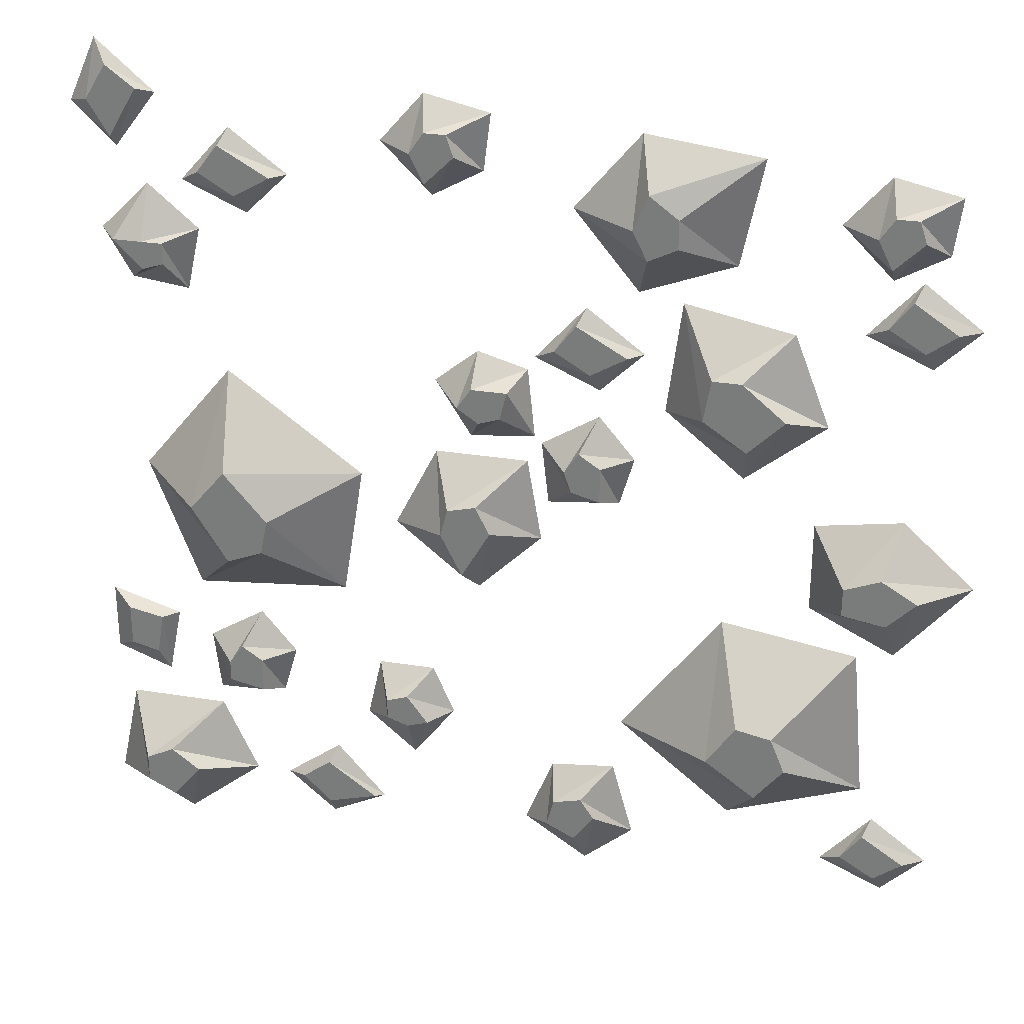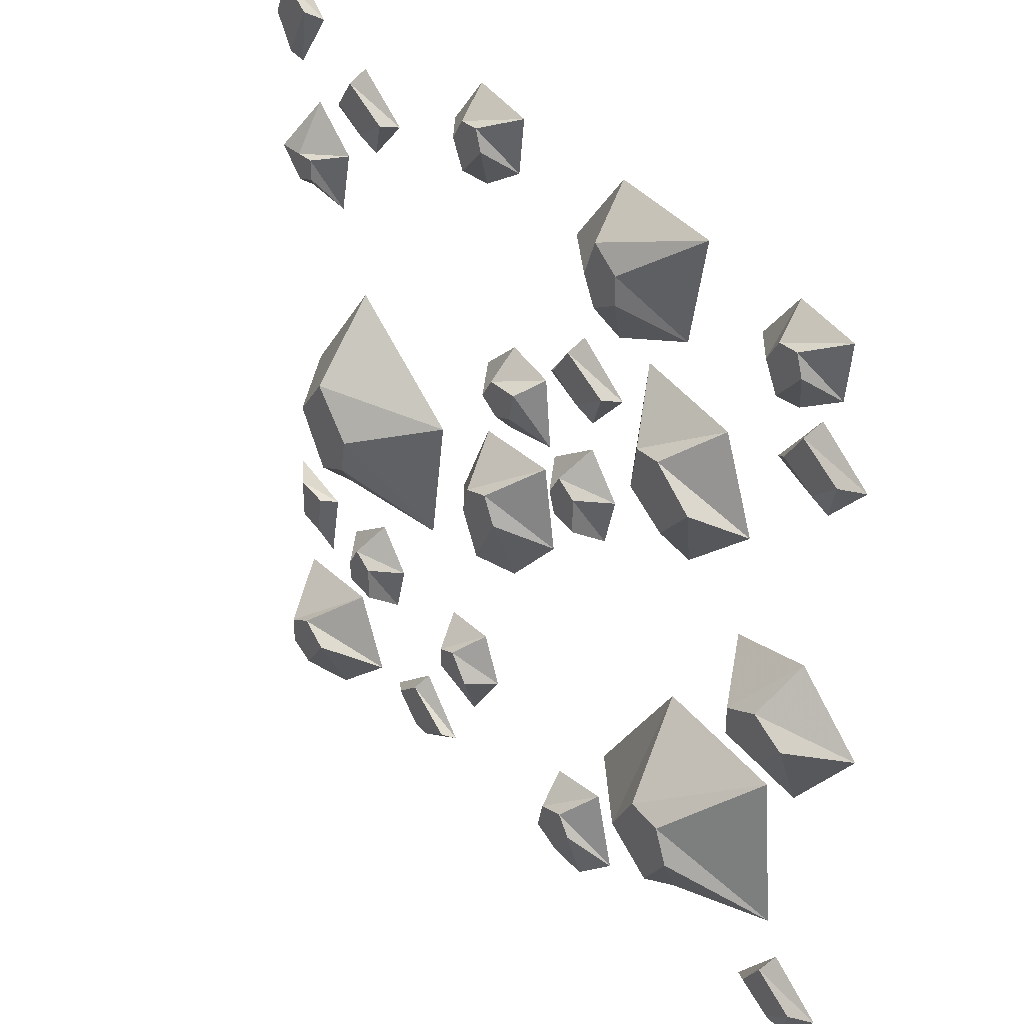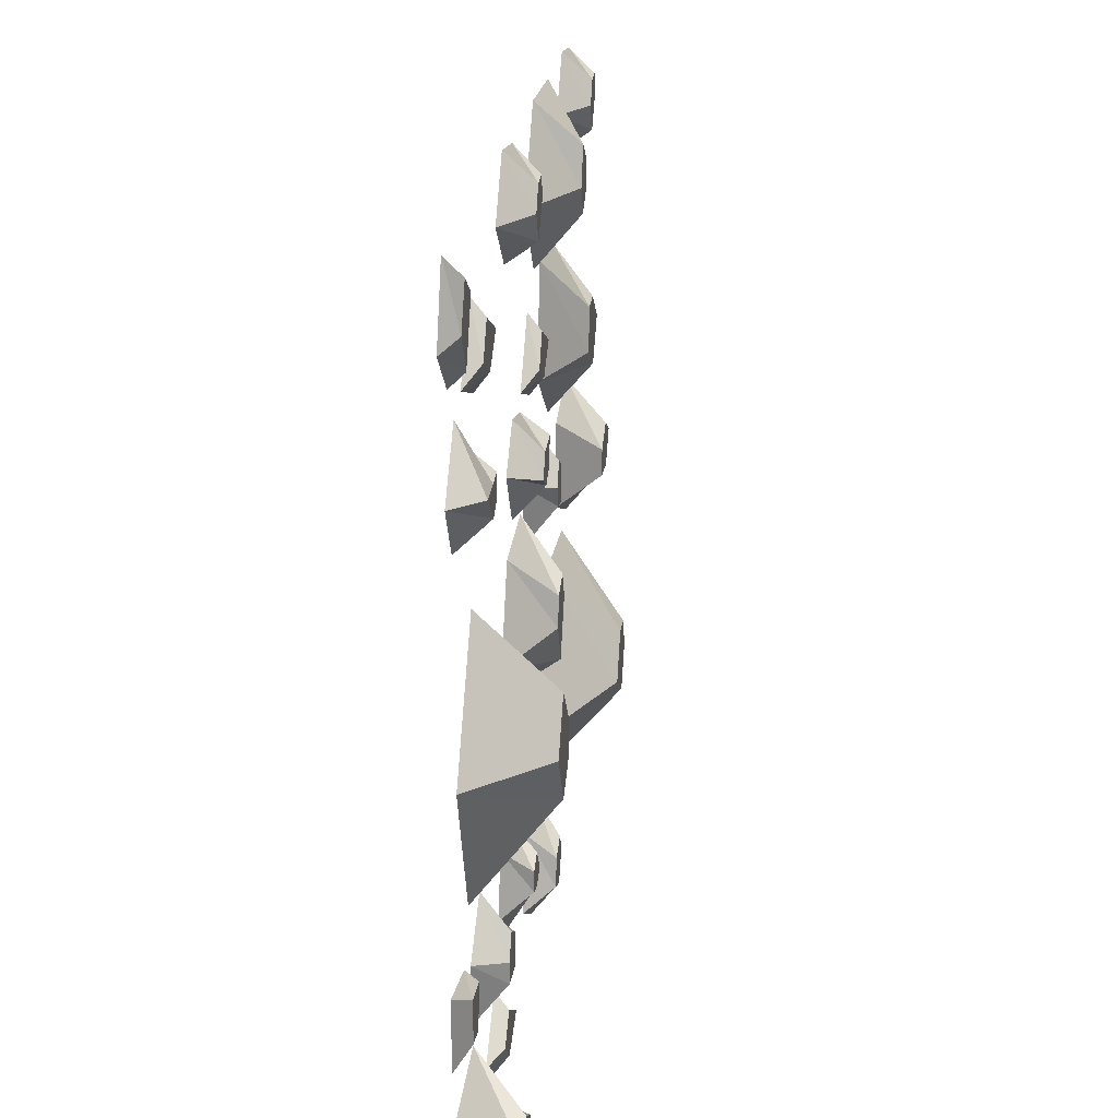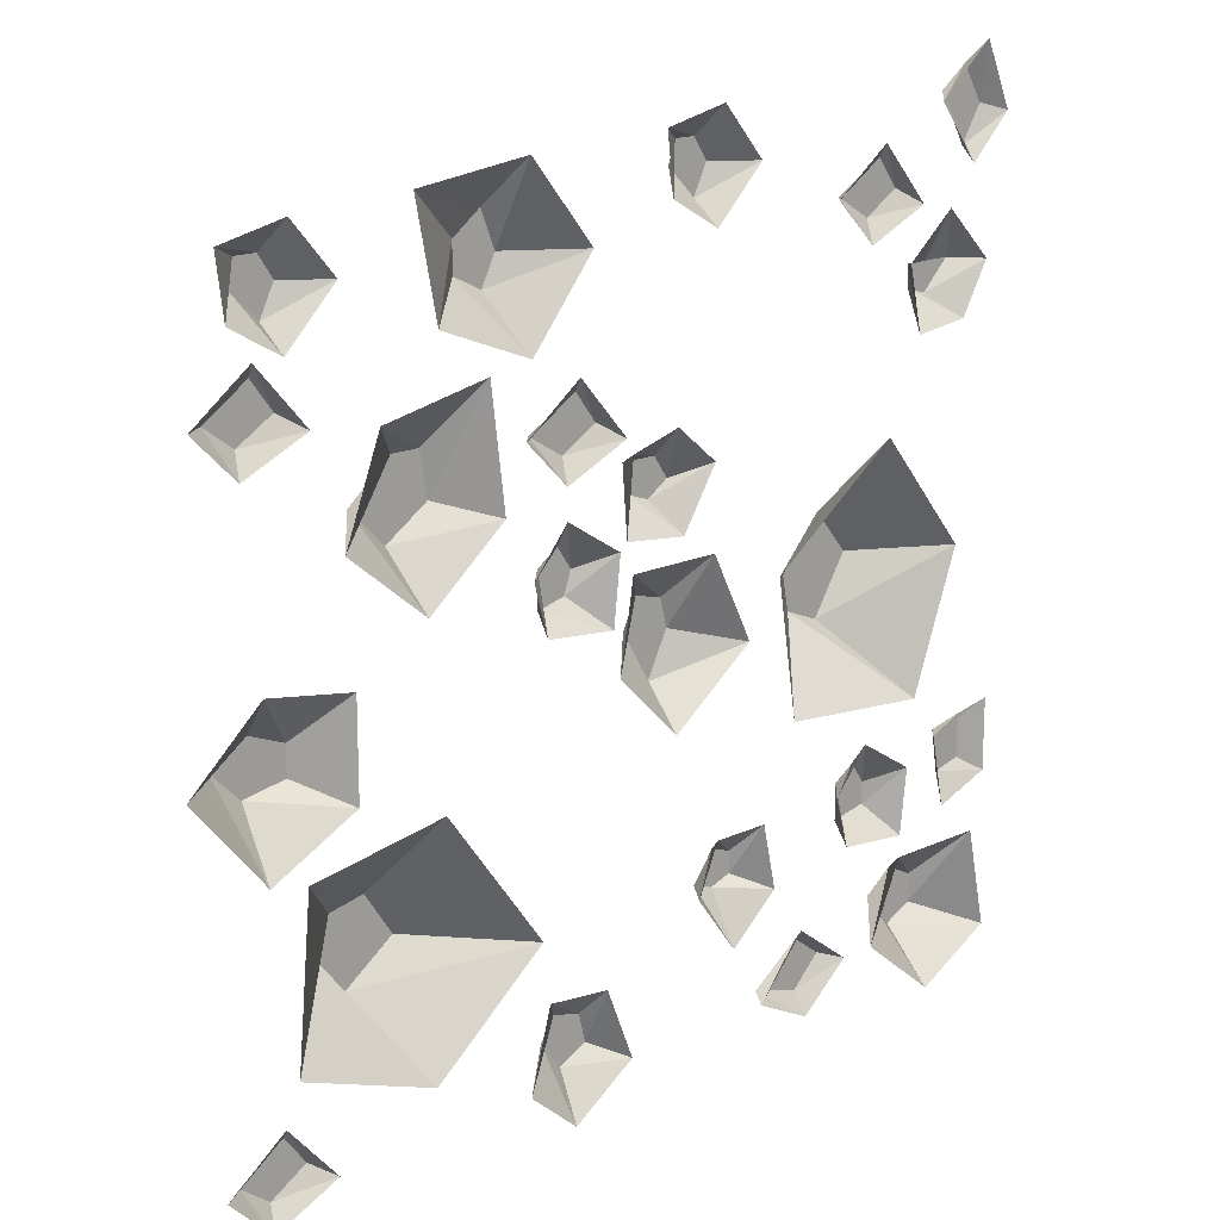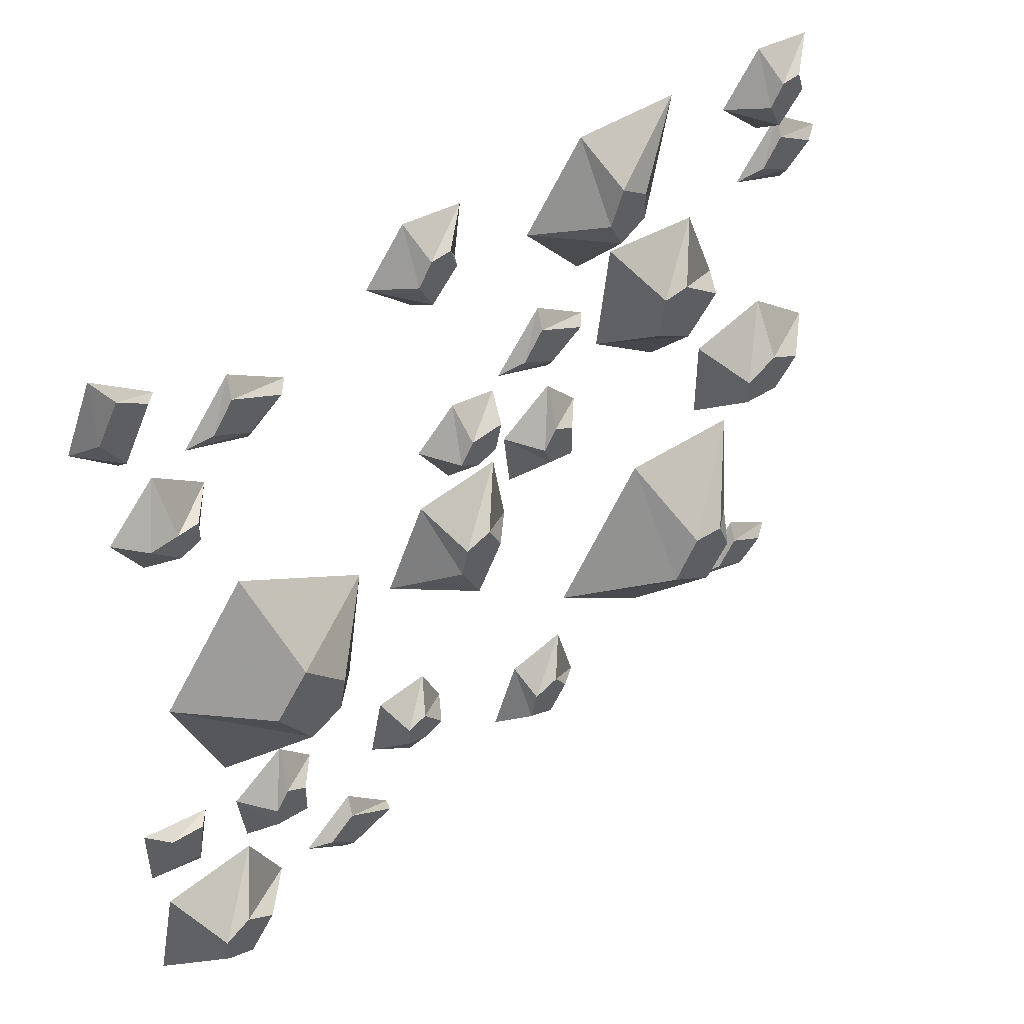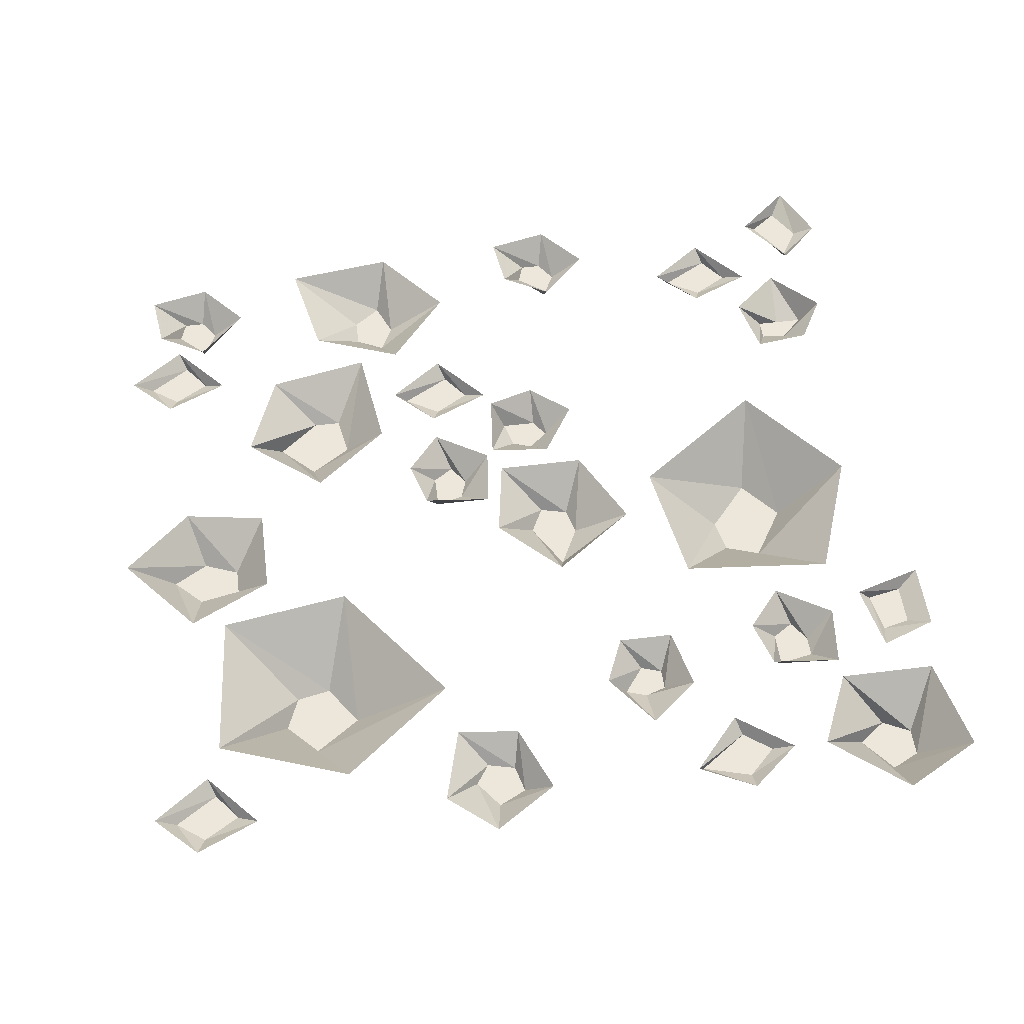
<metadata>
{"format":"obj","ext":"obj","renderer":"f3d","projection":"perspective","resolution":1024,"background":"white","views":[{"elev":29.1,"azim":13.6,"up":"+Z"},{"elev":32.6,"azim":52.7,"up":"+Z"},{"elev":26.6,"azim":-83.6,"up":"+Z"},{"elev":16.8,"azim":137.1,"up":"+Z"},{"elev":48.8,"azim":-41.9,"up":"+Z"},{"elev":53.8,"azim":172.4,"up":"+Y"}]}
</metadata>
<code>
v -0.2266 -0.01562 -0.375
v -0.2578 -0.01562 -0.3984
v -0.2266 -0.01562 -0.4297
v -0.1719 -0.01562 -0.4141
v -0.1641 0 -0.4219
v -0.2188 0 -0.3594
v -0.2812 0 -0.4062
v -0.2266 0 -0.4531
v -0.4219 -0.01562 -0.2031
v -0.4609 -0.01562 -0.1953
v -0.4609 -0.01562 -0.2422
v -0.4297 -0.01562 -0.25
v -0.4219 0 -0.2812
v -0.4062 0 -0.2031
v -0.4844 0 -0.1797
v -0.4844 0 -0.2578
v -0.3203 -0.01562 0.3828
v -0.3438 -0.01562 0.3516
v -0.3047 -0.01562 0.3281
v -0.2656 -0.01562 0.3516
v -0.25 0 0.3516
v -0.3125 0 0.3984
v -0.3672 0 0.3359
v -0.2969 0 0.3047
v 0.0625 -0.01562 0.2188
v 0.03906 -0.01562 0.1875
v 0.07812 -0.01562 0.1641
v 0.1172 -0.01562 0.1875
v 0.1328 0 0.1875
v 0.07031 0 0.2344
v 0.01562 0 0.1719
v 0.08594 0 0.1406
v 0.4062 -0.01562 0.2812
v 0.3828 -0.01562 0.25
v 0.4219 -0.01562 0.2266
v 0.4531 -0.01562 0.25
v 0.4766 0 0.25
v 0.4141 0 0.2969
v 0.3594 0 0.2344
v 0.4297 0 0.2031
v 0.3984 -0.01562 -0.375
v 0.375 -0.01562 -0.4062
v 0.4141 -0.01562 -0.4297
v 0.4453 -0.01562 -0.4062
v 0.4688 0 -0.4062
v 0.4062 0 -0.3594
v 0.3516 0 -0.4219
v 0.4219 0 -0.4531
v -0.4062 -0.01562 0.4375
v -0.4375 -0.01562 0.4609
v -0.4609 -0.01562 0.4219
v -0.4375 -0.01562 0.3828
v -0.4375 0 0.3672
v -0.3906 0 0.4297
v -0.4531 0 0.4844
v -0.4844 0 0.4141
v 0.25 -0.04688 0.1094
v 0.2891 -0.04688 0.1484
v 0.2422 -0.04688 0.1875
v 0.2109 -0.04688 0.1875
v 0.2031 -0.04688 0.1406
v 0.1562 0 0.125
v 0.2422 0 0.05469
v 0.3281 0 0.125
v 0.2891 0 0.2266
v 0.1719 0 0.25
v 0.2812 -0.07812 -0.2969
v 0.3125 -0.07812 -0.2578
v 0.2969 -0.07812 -0.2188
v 0.2578 -0.07812 -0.2109
v 0.2266 -0.07812 -0.2578
v 0.1172 0 -0.2734
v 0.2422 0 -0.375
v 0.3906 0 -0.3203
v 0.375 0 -0.1484
v 0.2266 0 -0.125
v -0.125 -0.03125 -0.2578
v -0.1484 -0.03125 -0.2656
v -0.1484 -0.03125 -0.2891
v -0.125 -0.03125 -0.2969
v -0.1016 -0.03125 -0.2891
v -0.07812 0 -0.2891
v -0.1016 0 -0.2344
v -0.1641 0 -0.2344
v -0.1797 0 -0.3047
v -0.125 0 -0.3516
v 0.3984 -0.04688 -0.02344
v 0.3594 -0.04688 -0.03906
v 0.3594 -0.04688 -0.07031
v 0.4062 -0.04688 -0.07812
v 0.4375 -0.04688 -0.04688
v 0.4922 0 -0.04688
v 0.4141 0 0.02344
v 0.3203 0 0.007812
v 0.3203 0 -0.09375
v 0.4141 0 -0.1406
v -0.4062 -0.05469 -0.3594
v -0.4375 -0.05469 -0.375
v -0.4375 -0.05469 -0.4062
v -0.4062 -0.05469 -0.4219
v -0.375 -0.05469 -0.3828
v -0.3203 0 -0.4062
v -0.3594 0 -0.3203
v -0.4688 0 -0.3203
v -0.4922 0 -0.4297
v -0.4062 0 -0.4766
v -0.04688 -0.03125 0.1406
v -0.0625 -0.03125 0.1172
v -0.03906 -0.03125 0.1016
v -0.01562 -0.03125 0.1094
v -0.007812 -0.03125 0.1406
v 0.007812 0 0.1562
v -0.04688 0 0.1719
v -0.09375 0 0.1328
v -0.05469 0 0.07031
v 0.01562 0 0.07812
v 0.09375 -0.03125 0.0625
v 0.07031 -0.03125 0.07812
v 0.05469 -0.03125 0.05469
v 0.0625 -0.03125 0.03125
v 0.09375 -0.03125 0.02344
v 0.1094 0 0.007812
v 0.125 0 0.0625
v 0.08594 0 0.1094
v 0.02344 0 0.07031
v 0.03125 0 0
v -0.3516 -0.07812 -0.01562
v -0.3125 -0.07812 -0.07812
v -0.2734 -0.07812 -0.0625
v -0.2656 -0.07812 -0.02344
v -0.3125 -0.07812 0.03125
v -0.3281 0 0.1172
v -0.4297 0 -0.007812
v -0.375 0 -0.1562
v -0.2031 0 -0.1406
v -0.1797 0 0.007812
v -0.02344 -0.04688 -0.02344
v -0.03906 -0.04688 0.007812
v -0.07031 -0.04688 0
v -0.07812 -0.04688 -0.03125
v -0.05469 -0.04688 -0.07812
v -0.04688 0 -0.1172
v 0.02344 0 -0.04688
v 0.007812 0 0.04688
v -0.09375 0 0.04688
v -0.1406 0 -0.04688
v 0.125 -0.04688 0.3438
v 0.1406 -0.04688 0.3125
v 0.1719 -0.04688 0.3281
v 0.1719 -0.04688 0.3594
v 0.1406 -0.04688 0.3828
v 0.125 0 0.4297
v 0.05469 0 0.3438
v 0.125 0 0.2578
v 0.2266 0 0.2969
v 0.25 0 0.4141
v -0.0625 -0.03125 0.3984
v -0.07031 -0.03125 0.4219
v -0.09375 -0.03125 0.4219
v -0.1094 -0.03125 0.3984
v -0.09375 -0.03125 0.3672
v -0.09375 0 0.3438
v -0.03906 0 0.375
v -0.03125 0 0.4375
v -0.1016 0 0.4531
v -0.1484 0 0.3984
v -0.4062 -0.03125 0.2422
v -0.3828 -0.03125 0.25
v -0.3828 -0.03125 0.2734
v -0.4062 -0.03125 0.2734
v -0.4375 -0.03125 0.2734
v -0.4609 0 0.2734
v -0.4297 0 0.2188
v -0.3672 0 0.2109
v -0.3516 0 0.2812
v -0.4062 0 0.3281
v -0.2969 -0.03125 -0.2344
v -0.3203 -0.03125 -0.2188
v -0.3359 -0.03125 -0.2422
v -0.3359 -0.03125 -0.2656
v -0.2969 -0.03125 -0.2734
v -0.2812 0 -0.2891
v -0.2656 0 -0.2344
v -0.3047 0 -0.1875
v -0.3672 0 -0.2266
v -0.3594 0 -0.2969
v 0.4141 -0.03125 0.3516
v 0.4062 -0.03125 0.375
v 0.3828 -0.03125 0.375
v 0.3672 -0.03125 0.3516
v 0.3828 -0.03125 0.3203
v 0.3828 0 0.2969
v 0.4375 0 0.3281
v 0.4453 0 0.3906
v 0.375 0 0.4062
v 0.3281 0 0.3516
v 0.09375 -0.03125 -0.3906
v 0.07812 -0.03125 -0.3672
v 0.04688 -0.03125 -0.375
v 0.03906 -0.03125 -0.4062
v 0.07031 -0.03125 -0.4219
v 0.07812 0 -0.4688
v 0.1328 0 -0.4219
v 0.1094 0 -0.3359
v 0.03906 0 -0.3438
v 0.007812 0 -0.4219
f 1 2 3
f 1 3 4
f 1 4 5
f 1 5 6
f 1 6 2
f 2 6 7
f 2 7 3
f 3 7 8
f 3 8 4
f 4 8 5
f 25 26 27
f 25 27 28
f 25 28 29
f 25 29 30
f 25 30 26
f 26 30 31
f 26 31 27
f 27 31 32
f 27 32 28
f 28 32 29
f 49 50 51
f 49 51 52
f 49 52 53
f 49 53 54
f 49 54 50
f 50 54 55
f 50 55 51
f 51 55 56
f 51 56 52
f 52 56 53
f 57 58 59
f 57 59 60
f 57 60 61
f 57 61 62
f 57 62 63
f 57 63 58
f 58 63 64
f 58 64 59
f 59 64 65
f 59 65 60
f 60 65 66
f 60 66 61
f 61 66 62
f 67 71 72
f 67 72 73
f 67 73 68
f 68 73 74
f 68 74 69
f 69 74 75
f 69 75 70
f 70 75 76
f 70 76 71
f 71 76 72
f 127 131 132
f 127 132 133
f 127 133 128
f 128 133 134
f 128 134 129
f 129 134 135
f 129 135 130
f 130 135 136
f 130 136 131
f 131 136 132
f 147 148 149
f 147 149 150
f 147 150 151
f 147 151 152
f 147 152 153
f 147 153 148
f 148 153 154
f 148 154 149
f 149 154 155
f 149 155 150
f 150 155 156
f 150 156 151
f 151 156 152
f 197 198 199
f 197 199 200
f 197 200 201
f 197 201 202
f 197 202 203
f 197 203 198
f 198 203 204
f 198 204 199
f 199 204 205
f 199 205 200
f 200 205 206
f 200 206 201
f 201 206 202
f 9 10 11
f 9 11 12
f 9 12 13
f 9 13 14
f 9 14 10
f 10 14 15
f 10 15 11
f 11 15 16
f 11 16 12
f 12 16 13
f 17 18 19
f 17 19 20
f 17 20 21
f 17 21 22
f 17 22 18
f 18 22 23
f 18 23 19
f 19 23 24
f 19 24 20
f 20 24 21
f 33 34 35
f 33 35 36
f 33 36 37
f 33 37 38
f 33 38 34
f 34 38 39
f 34 39 35
f 35 39 40
f 35 40 36
f 36 40 37
f 41 42 43
f 41 43 44
f 41 44 45
f 41 45 46
f 41 46 42
f 42 46 47
f 42 47 43
f 43 47 48
f 43 48 44
f 44 48 45
f 77 78 79
f 77 79 80
f 77 80 81
f 77 81 82
f 77 82 83
f 77 83 78
f 78 83 84
f 78 84 79
f 79 84 85
f 79 85 80
f 80 85 86
f 80 86 81
f 81 86 82
f 87 88 89
f 87 89 90
f 87 90 91
f 87 91 92
f 87 92 93
f 87 93 88
f 88 93 94
f 88 94 89
f 89 94 95
f 89 95 90
f 90 95 96
f 90 96 91
f 91 96 92
f 97 98 99
f 97 99 100
f 97 100 101
f 97 101 102
f 97 102 103
f 97 103 98
f 98 103 104
f 98 104 99
f 99 104 105
f 99 105 100
f 100 105 106
f 100 106 101
f 101 106 102
f 107 108 109
f 107 109 110
f 107 110 111
f 107 111 112
f 107 112 113
f 107 113 108
f 108 113 114
f 108 114 109
f 109 114 115
f 109 115 110
f 110 115 116
f 110 116 111
f 111 116 112
f 117 118 119
f 117 119 120
f 117 120 121
f 117 121 122
f 117 122 123
f 117 123 118
f 118 123 124
f 118 124 119
f 119 124 125
f 119 125 120
f 120 125 126
f 120 126 121
f 121 126 122
f 177 178 179
f 177 179 180
f 177 180 181
f 177 181 182
f 177 182 183
f 177 183 178
f 178 183 184
f 178 184 179
f 179 184 185
f 179 185 180
f 180 185 186
f 180 186 181
f 181 186 182
f 67 68 69
f 67 69 70
f 67 70 71
f 127 128 129
f 127 129 130
f 127 130 131
f 137 138 139
f 137 139 140
f 137 140 141
f 137 141 142
f 137 142 143
f 137 143 138
f 138 143 144
f 138 144 139
f 139 144 145
f 139 145 140
f 140 145 146
f 140 146 141
f 141 146 142
f 157 158 159
f 157 159 160
f 157 160 161
f 157 161 162
f 157 162 163
f 157 163 158
f 158 163 164
f 158 164 159
f 159 164 165
f 159 165 160
f 160 165 166
f 160 166 161
f 161 166 162
f 167 168 169
f 167 169 170
f 167 170 171
f 167 171 172
f 167 172 173
f 167 173 168
f 168 173 174
f 168 174 169
f 169 174 175
f 169 175 170
f 170 175 176
f 170 176 171
f 171 176 172
f 187 188 189
f 187 189 190
f 187 190 191
f 187 191 192
f 187 192 193
f 187 193 188
f 188 193 194
f 188 194 189
f 189 194 195
f 189 195 190
f 190 195 196
f 190 196 191
f 191 196 192

</code>
